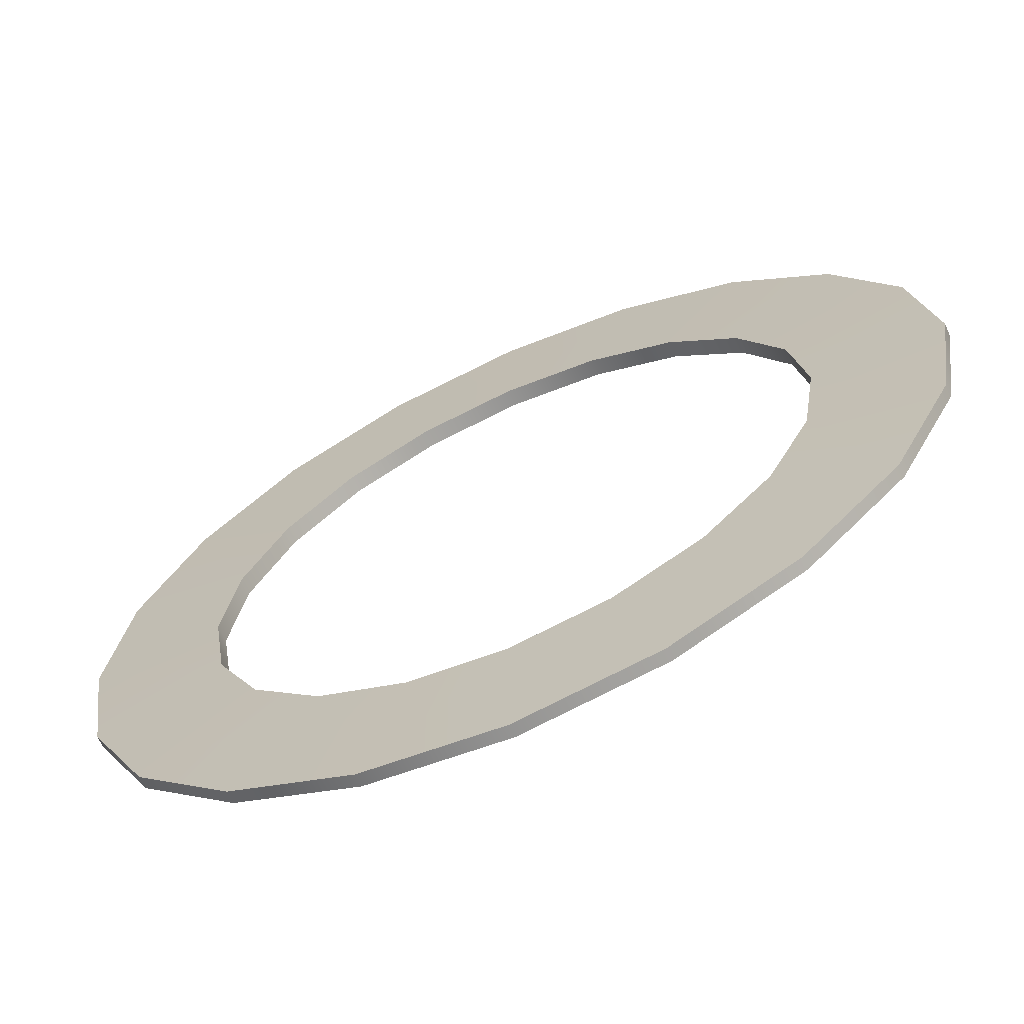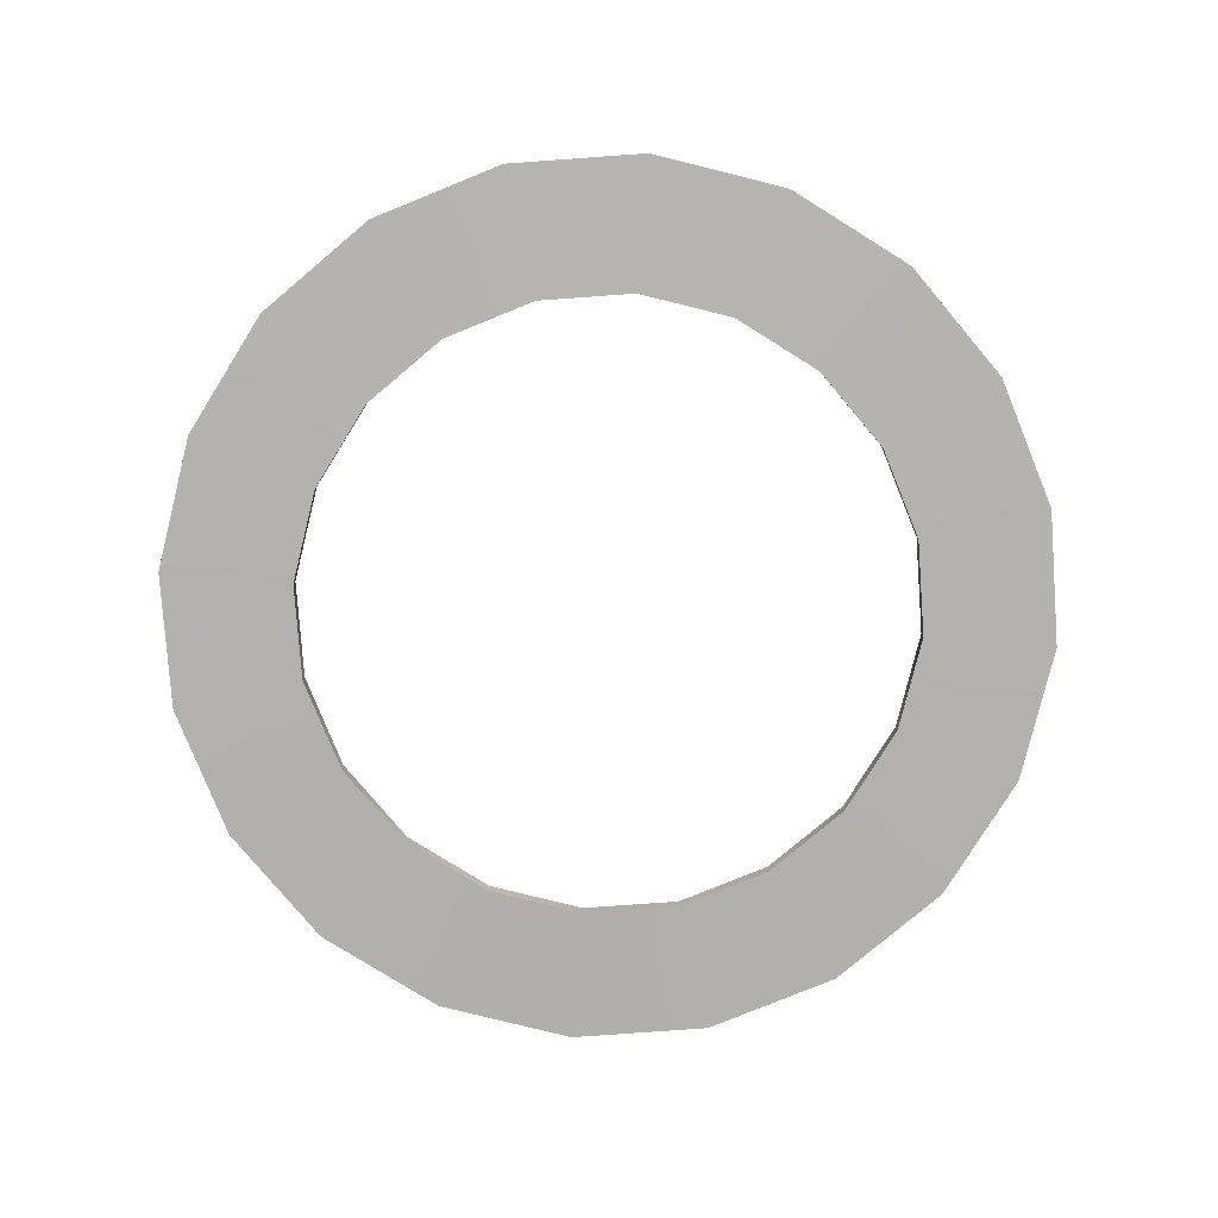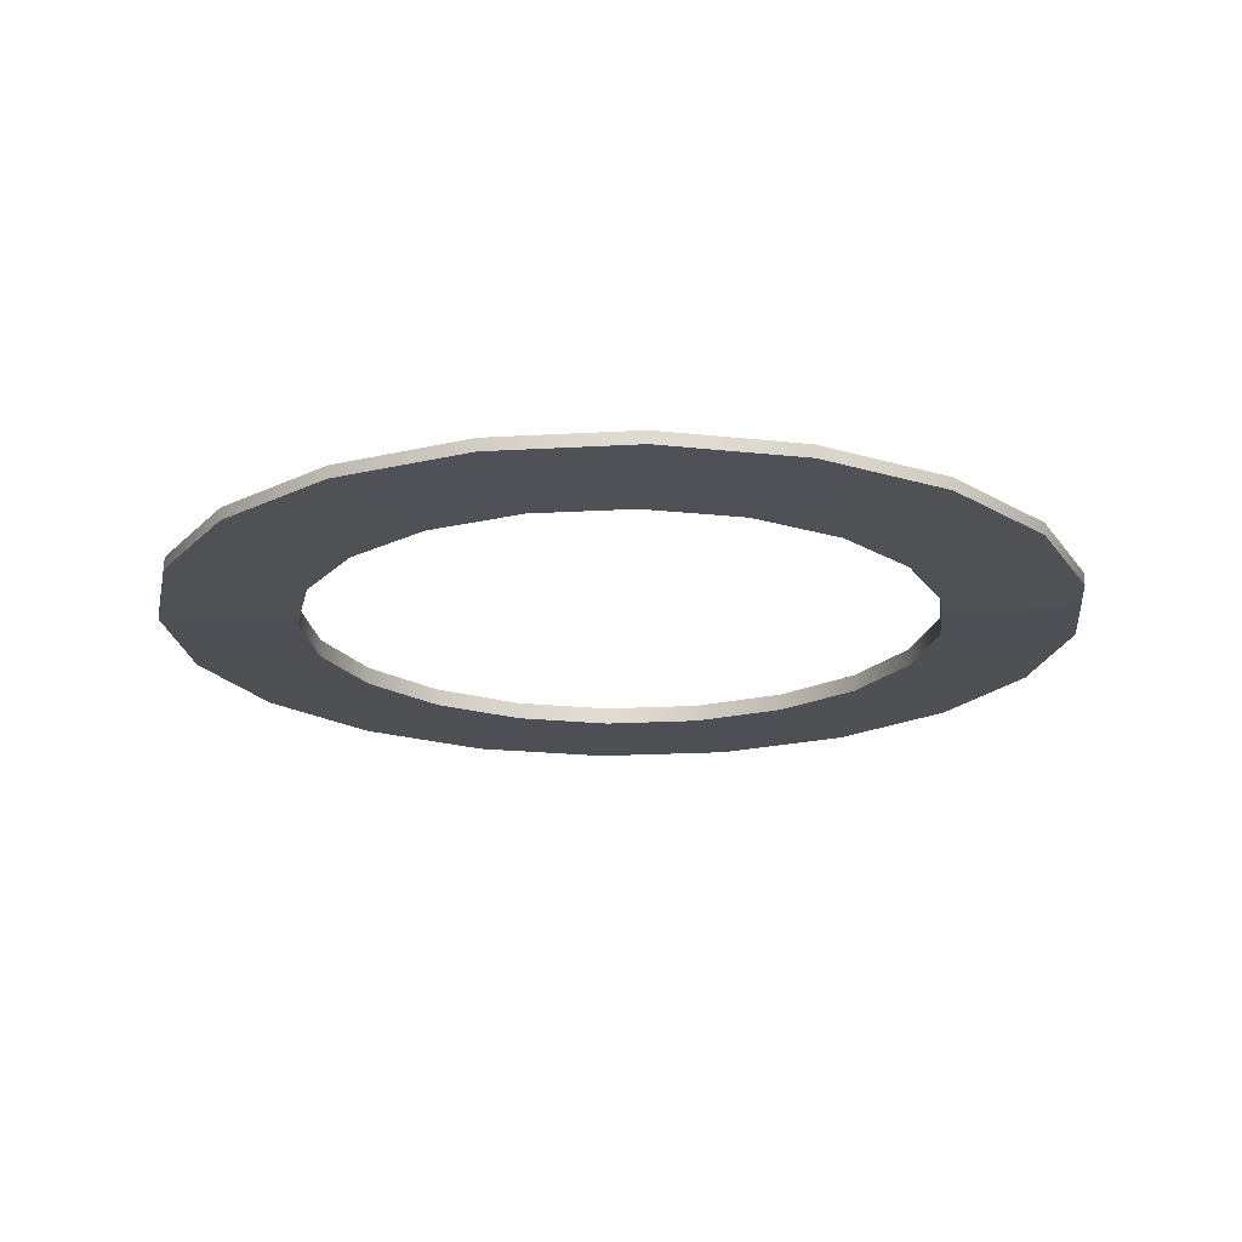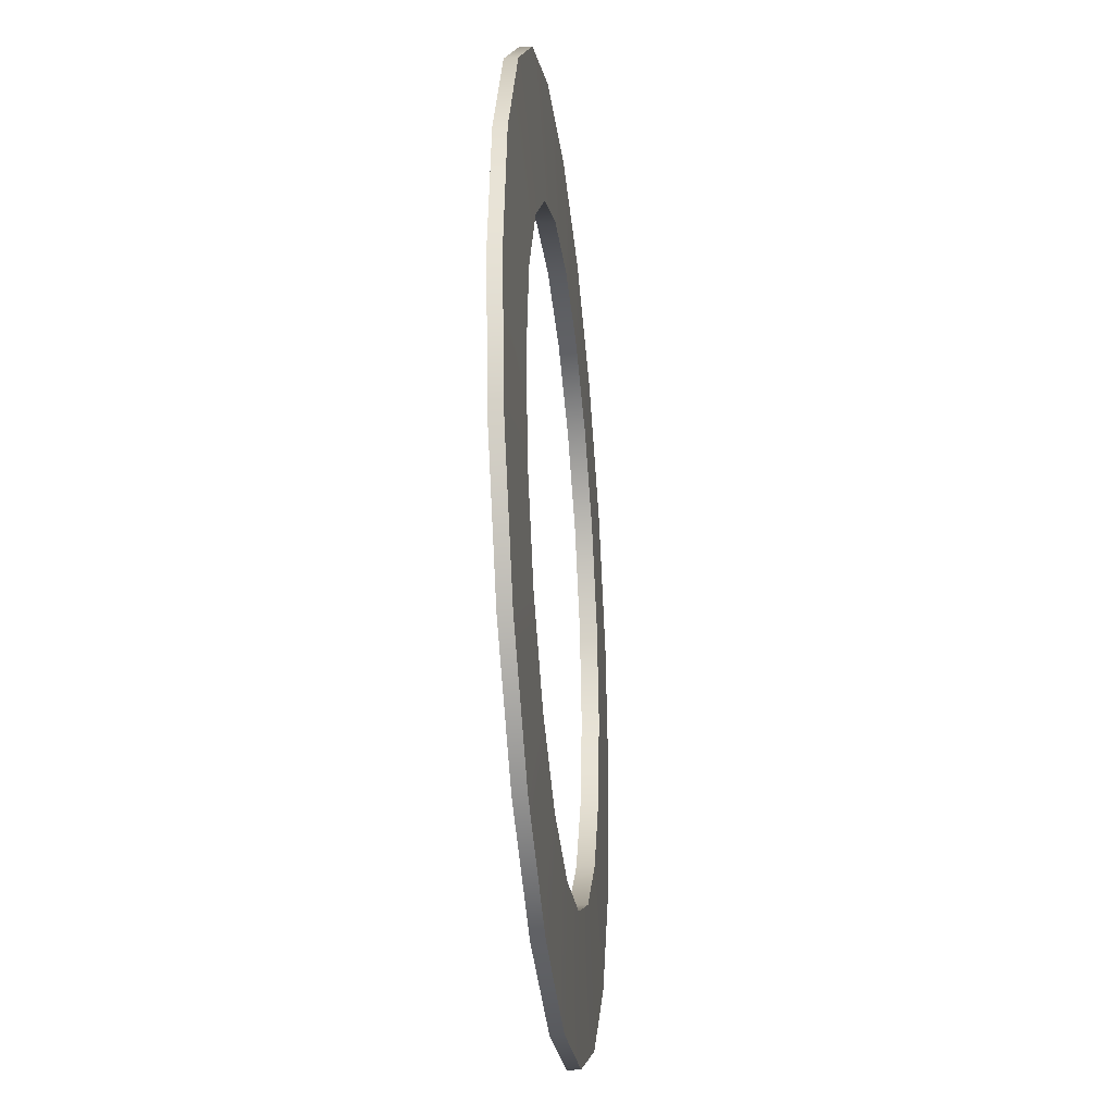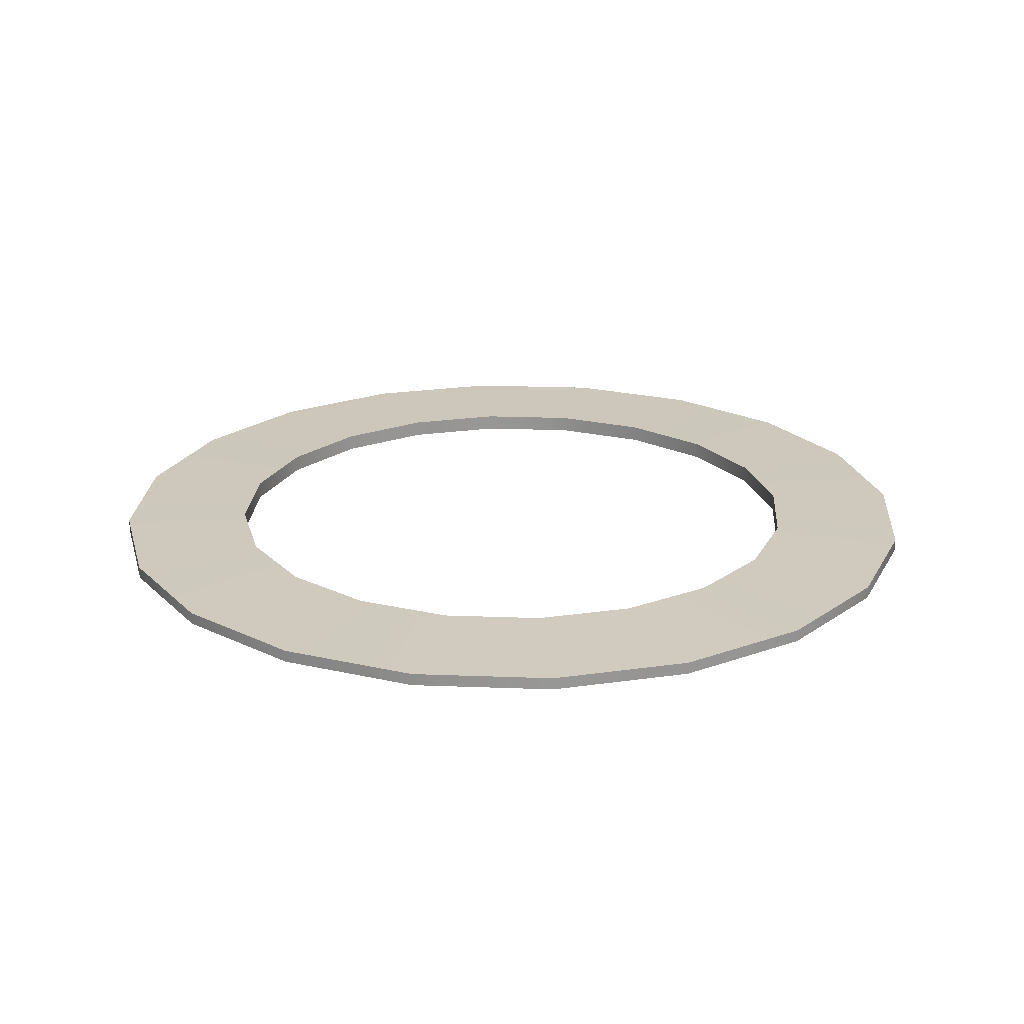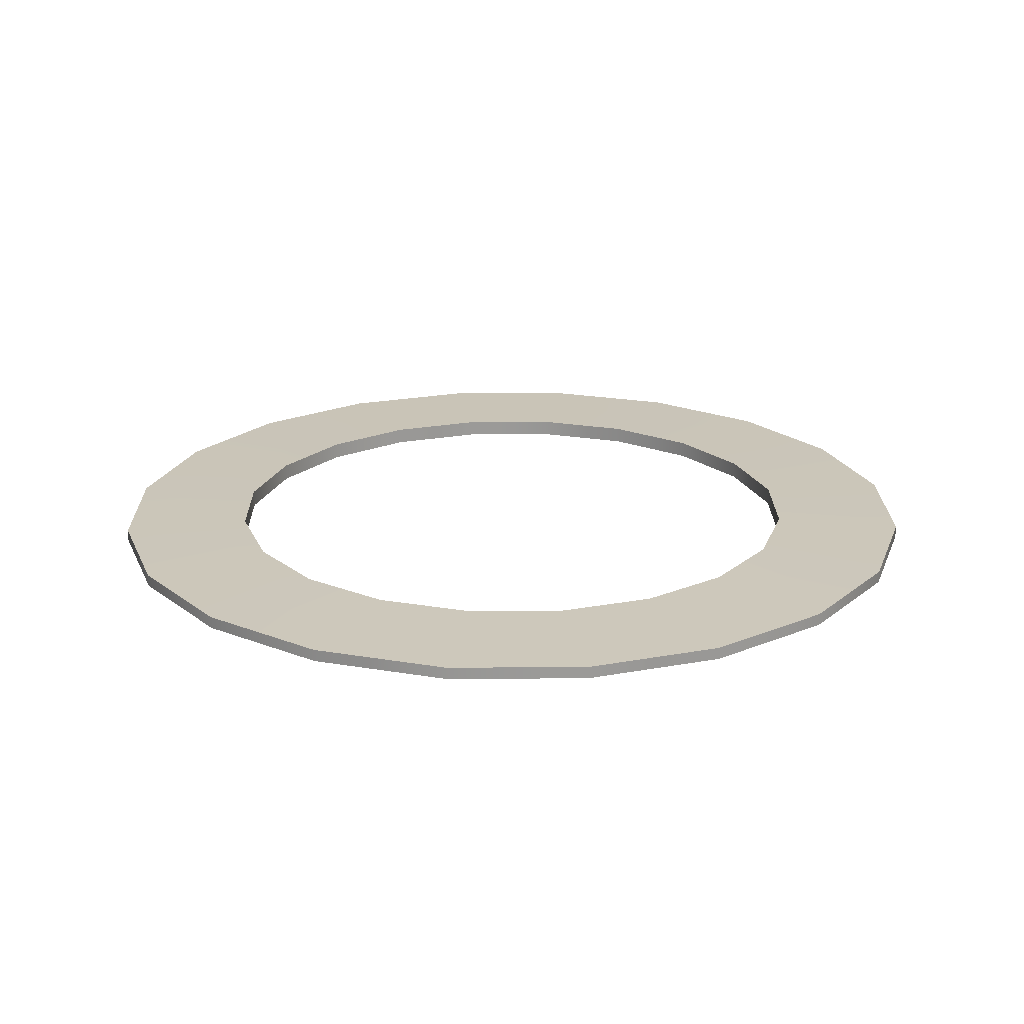
<metadata>
{"format":"obj","ext":"obj","renderer":"f3d","projection":"perspective","resolution":1024,"background":"white","views":[{"elev":-66.9,"azim":-155.5,"up":"+Z"},{"elev":-79.4,"azim":85.1,"up":"+Y"},{"elev":-19.4,"azim":-2.8,"up":"+Y"},{"elev":-31.0,"azim":96.0,"up":"+Z"},{"elev":22.3,"azim":-5.2,"up":"+Y"},{"elev":21.0,"azim":26.3,"up":"+Y"}]}
</metadata>
<code>
g default
v 3.137 -0.08564 -0
v 2.983 -0.08564 -0.9692
v 2.538 -0.08564 -1.844
v 1.844 -0.08564 -2.538
v 0.9692 -0.08564 -2.983
v 0 -0.08564 -3.137
v -0.9692 -0.08564 -2.983
v -1.844 -0.08564 -2.538
v -2.538 -0.08564 -1.844
v -2.983 -0.08564 -0.9692
v -3.137 -0.08564 -0
v -2.983 -0.08564 0.9692
v -2.538 -0.08564 1.844
v -1.844 -0.08564 2.538
v -0.9692 -0.08564 2.983
v 0 -0.08564 3.137
v 0.9692 -0.08564 2.983
v 1.844 -0.08564 2.538
v 2.538 -0.08564 1.844
v 2.983 -0.08564 0.9692
v 3.137 0.08564 -0
v 2.983 0.08564 -0.9692
v 2.538 0.08564 -1.844
v 1.844 0.08564 -2.538
v 0.9692 0.08564 -2.983
v 0 0.08564 -3.137
v -0.9692 0.08564 -2.983
v -1.844 0.08564 -2.538
v -2.538 0.08564 -1.844
v -2.983 0.08564 -0.9692
v -3.137 0.08564 -0
v -2.983 0.08564 0.9692
v -2.538 0.08564 1.844
v -1.844 0.08564 2.538
v -0.9692 0.08564 2.983
v 0 0.08564 3.137
v 0.9692 0.08564 2.983
v 1.844 0.08564 2.538
v 2.538 0.08564 1.844
v 2.983 0.08564 0.9692
v 4.477 0.06112 0
v 4.257 0.06112 -1.383
v 3.622 0.06112 -2.631
v 2.631 0.06112 -3.622
v 1.383 0.06112 -4.257
v -0 0.06112 -4.477
v -1.383 0.06112 -4.257
v -2.631 0.06112 -3.622
v -3.622 0.06112 -2.631
v -4.257 0.06112 -1.383
v -4.477 0.06112 0
v -4.257 0.06112 1.383
v -3.622 0.06112 2.631
v -2.631 0.06112 3.622
v -1.383 0.06112 4.257
v 0 0.06112 4.477
v 1.383 0.06112 4.257
v 2.631 0.06112 3.622
v 3.622 0.06112 2.631
v 4.257 0.06112 1.383
v 4.477 -0.06112 -0
v 4.257 -0.06112 -1.383
v 3.622 -0.06112 -2.631
v 2.631 -0.06112 -3.622
v 1.383 -0.06112 -4.257
v -0 -0.06112 -4.477
v -1.383 -0.06112 -4.257
v -2.631 -0.06112 -3.622
v -3.622 -0.06112 -2.631
v -4.257 -0.06112 -1.383
v -4.477 -0.06112 -0
v -4.257 -0.06112 1.383
v -3.622 -0.06112 2.631
v -2.631 -0.06112 3.622
v -1.383 -0.06112 4.257
v 0 -0.06112 4.477
v 1.383 -0.06112 4.257
v 2.631 -0.06112 3.622
v 3.622 -0.06112 2.631
v 4.257 -0.06112 1.383
g pPipe2
f 2 1 21 22
f 3 2 22 23
f 4 3 23 24
f 5 4 24 25
f 6 5 25 26
f 7 6 26 27
f 8 7 27 28
f 9 8 28 29
f 10 9 29 30
f 11 10 30 31
f 12 11 31 32
f 13 12 32 33
f 14 13 33 34
f 15 14 34 35
f 16 15 35 36
f 17 16 36 37
f 18 17 37 38
f 19 18 38 39
f 20 19 39 40
f 1 20 40 21
f 22 21 41 42
f 23 22 42 43
f 24 23 43 44
f 25 24 44 45
f 26 25 45 46
f 27 26 46 47
f 28 27 47 48
f 29 28 48 49
f 30 29 49 50
f 31 30 50 51
f 32 31 51 52
f 33 32 52 53
f 34 33 53 54
f 35 34 54 55
f 36 35 55 56
f 37 36 56 57
f 38 37 57 58
f 39 38 58 59
f 40 39 59 60
f 21 40 60 41
f 42 41 61 62
f 43 42 62 63
f 44 43 63 64
f 45 44 64 65
f 46 45 65 66
f 47 46 66 67
f 48 47 67 68
f 49 48 68 69
f 50 49 69 70
f 51 50 70 71
f 52 51 71 72
f 53 52 72 73
f 54 53 73 74
f 55 54 74 75
f 56 55 75 76
f 57 56 76 77
f 58 57 77 78
f 59 58 78 79
f 60 59 79 80
f 41 60 80 61
f 62 61 1 2
f 63 62 2 3
f 64 63 3 4
f 65 64 4 5
f 66 65 5 6
f 67 66 6 7
f 68 67 7 8
f 69 68 8 9
f 70 69 9 10
f 71 70 10 11
f 72 71 11 12
f 73 72 12 13
f 74 73 13 14
f 75 74 14 15
f 76 75 15 16
f 77 76 16 17
f 78 77 17 18
f 79 78 18 19
f 80 79 19 20
f 61 80 20 1

</code>
